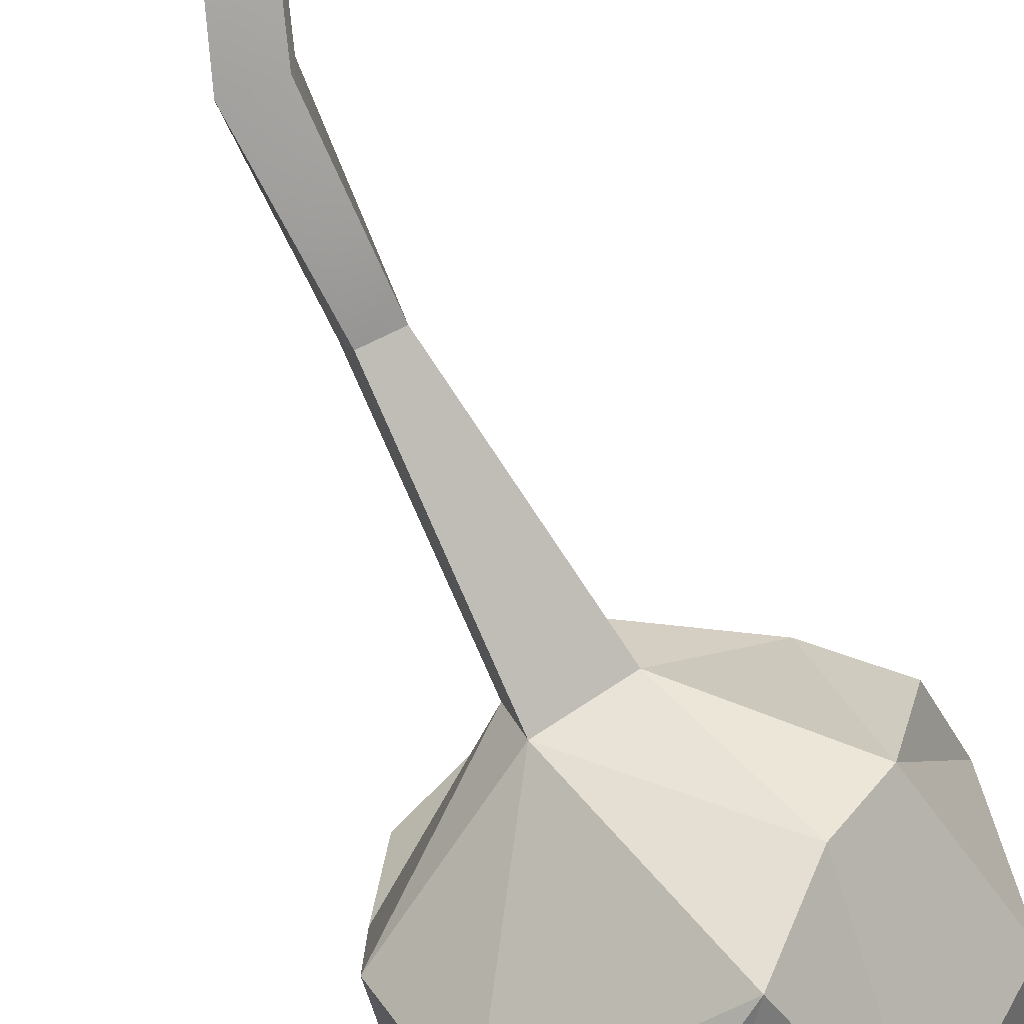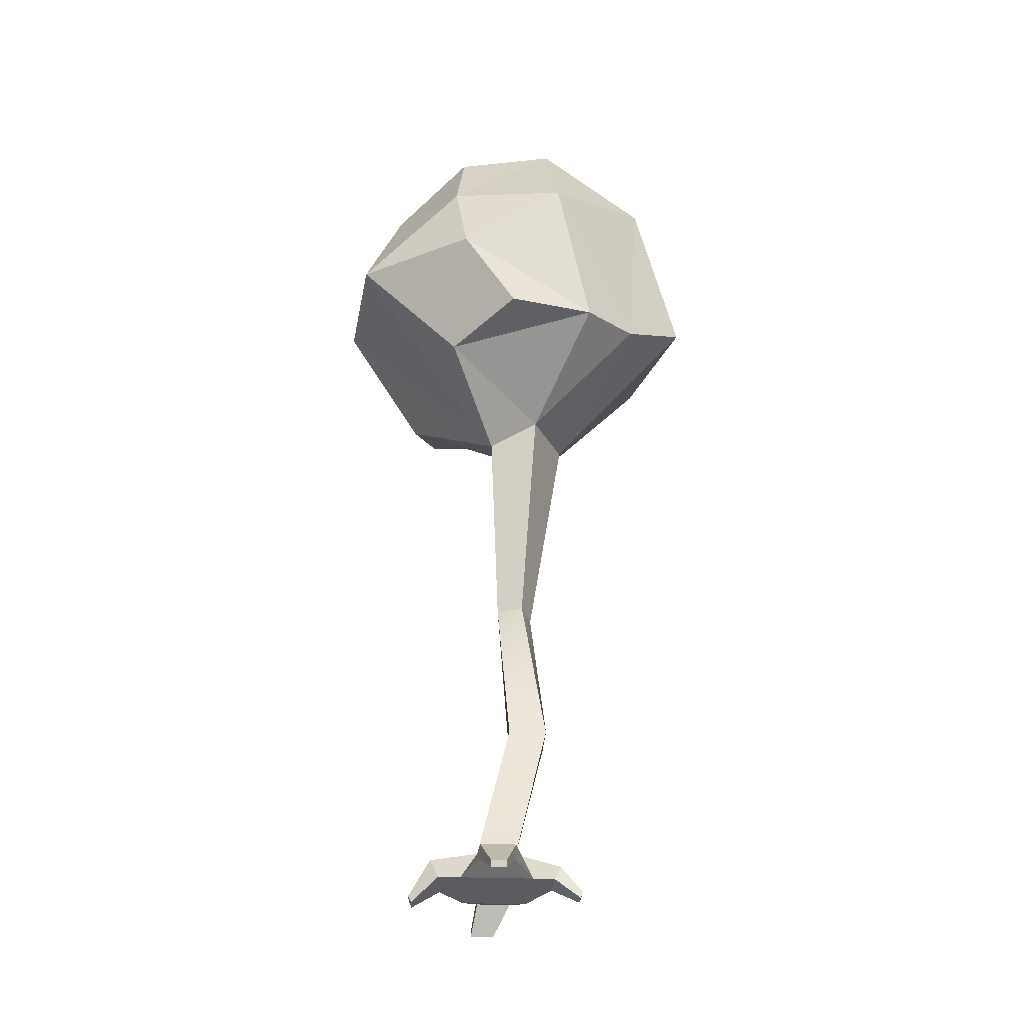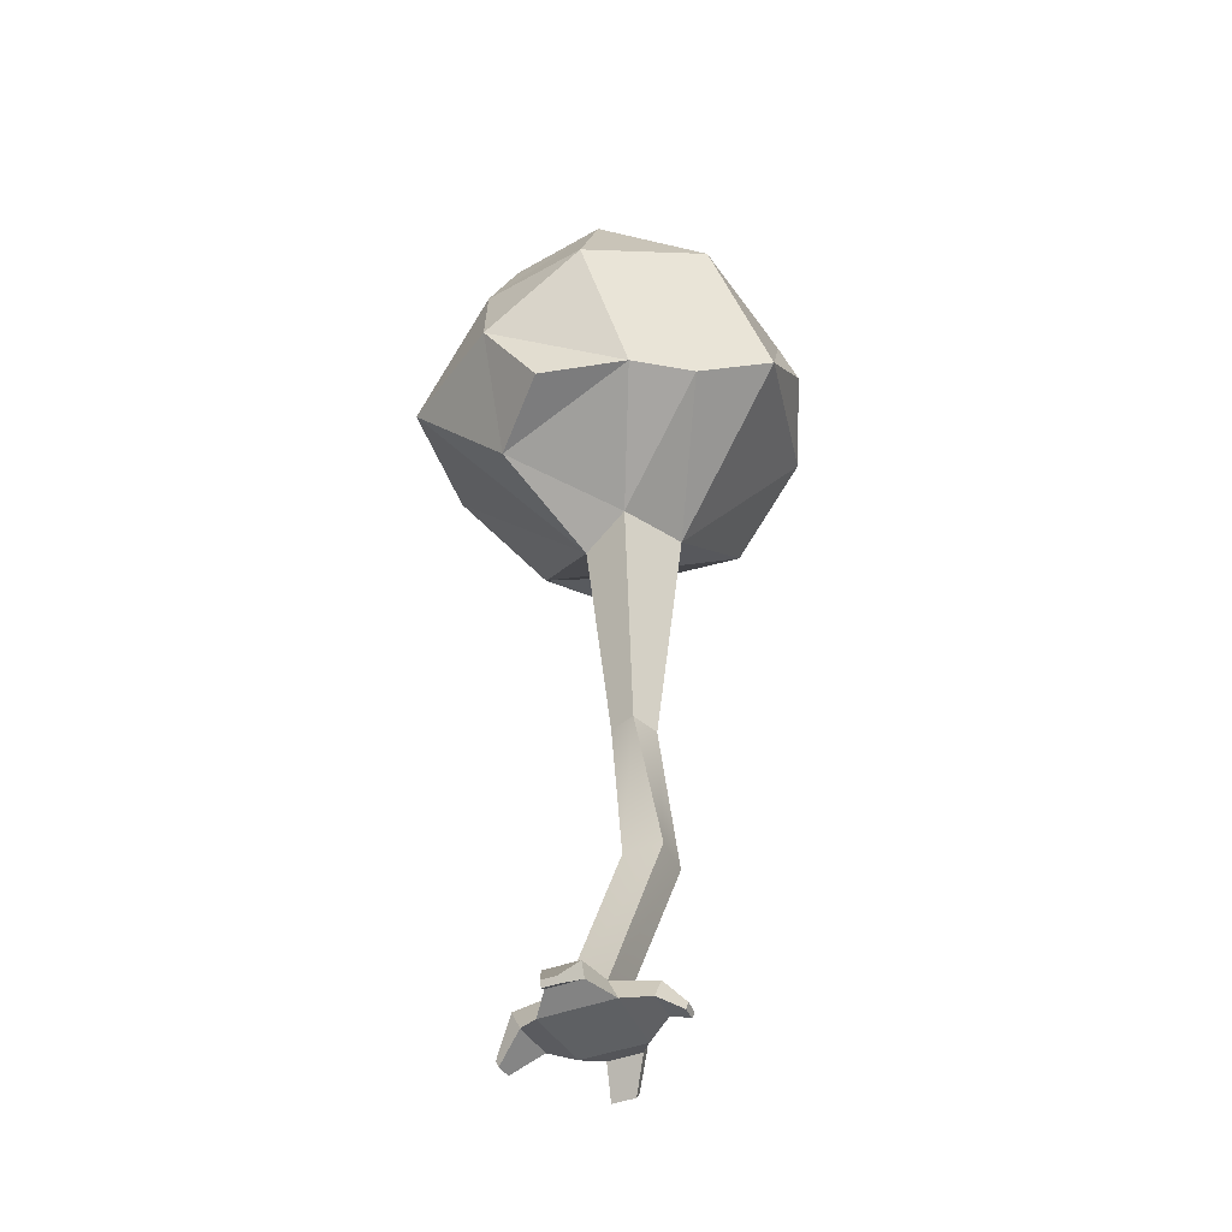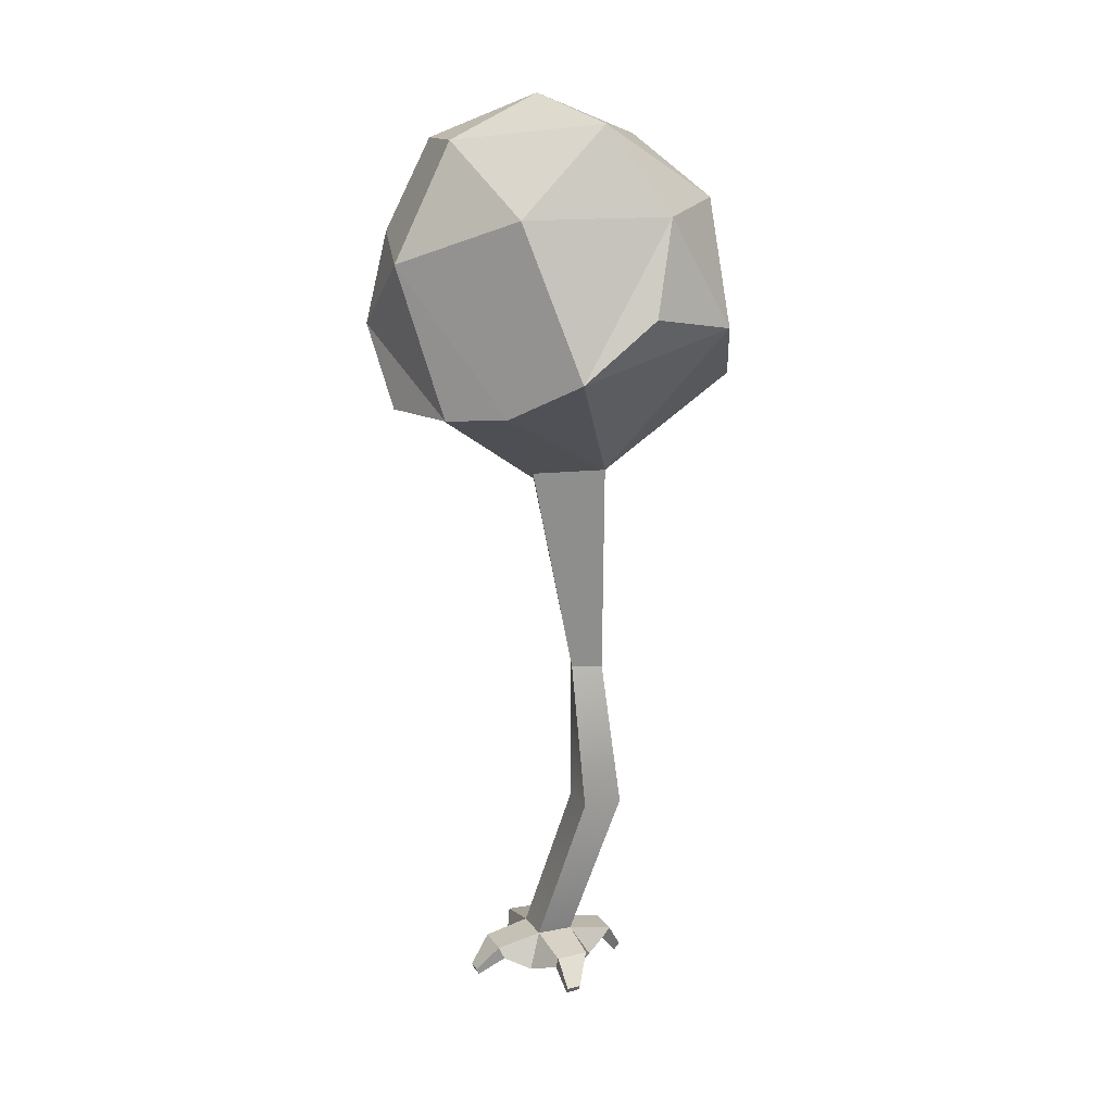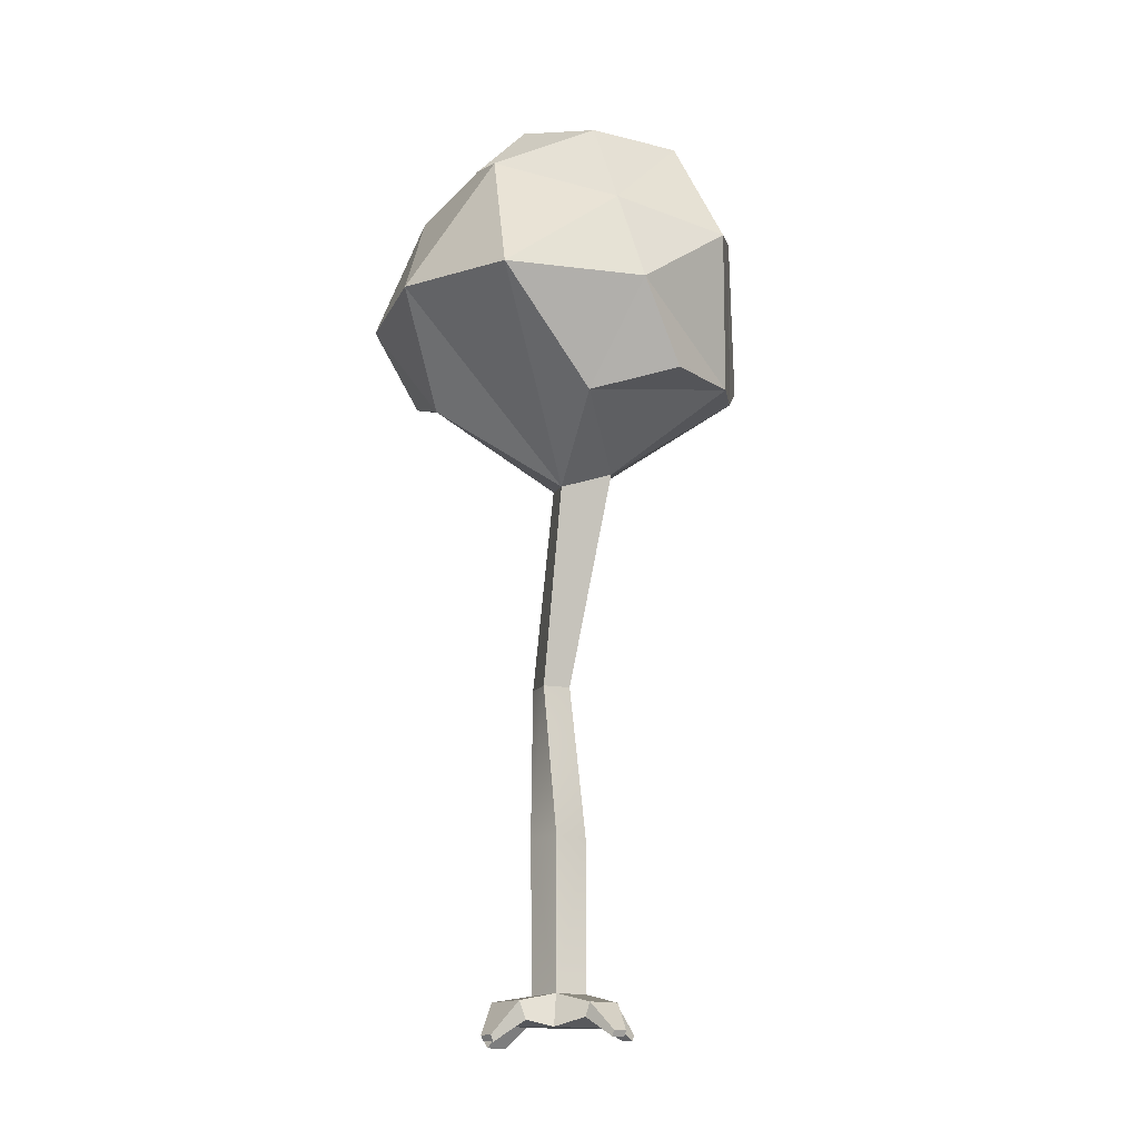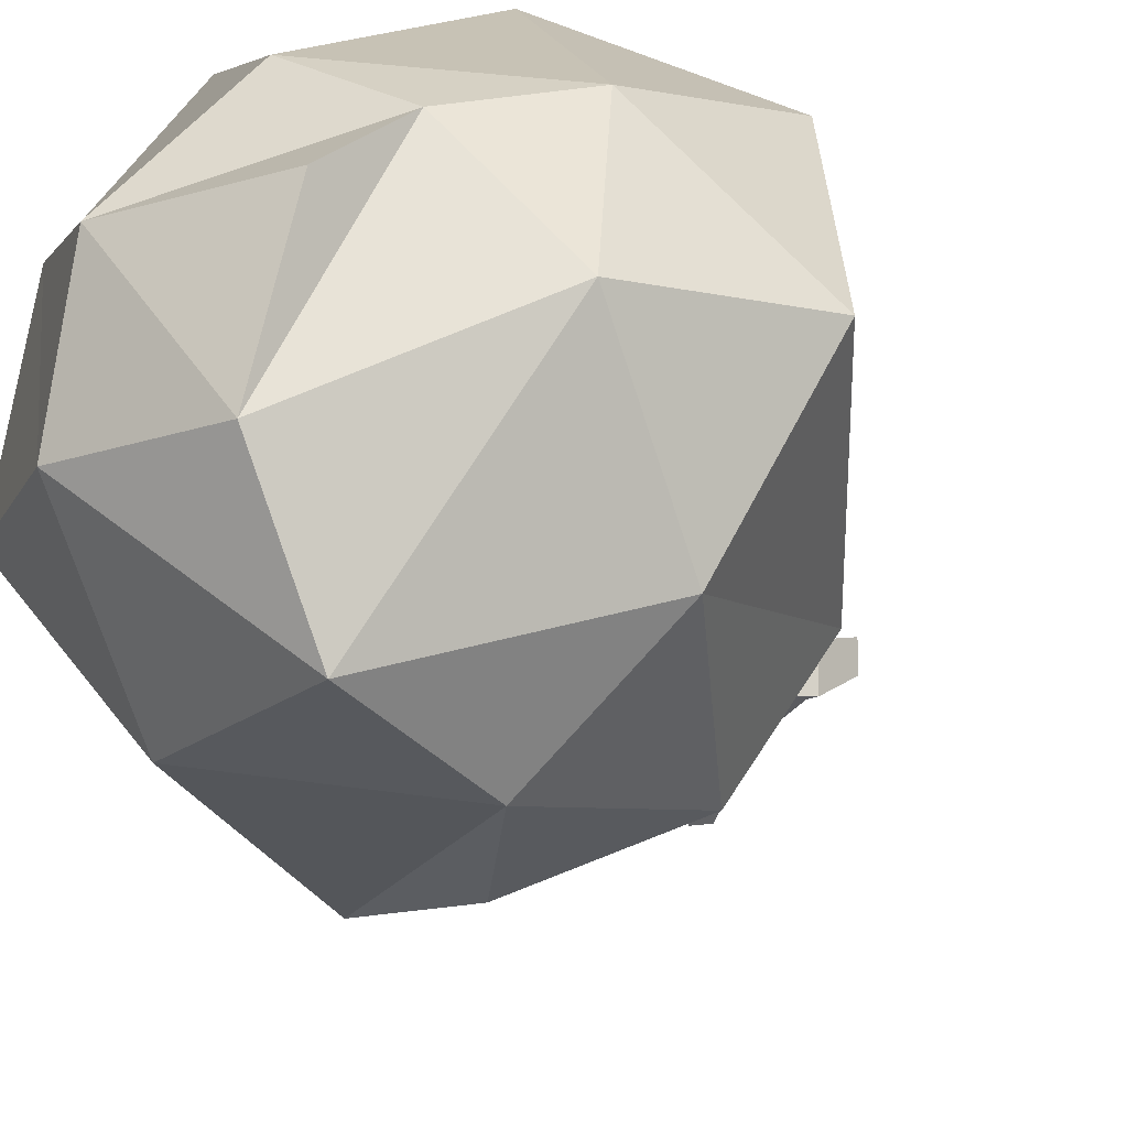
<metadata>
{"format":"obj","ext":"obj","renderer":"f3d","projection":"perspective","resolution":1024,"background":"white","views":[{"elev":-70.0,"azim":20.4,"up":"+Z"},{"elev":-34.0,"azim":87.4,"up":"+Y"},{"elev":-43.9,"azim":114.2,"up":"+Y"},{"elev":16.0,"azim":157.3,"up":"+Y"},{"elev":-15.1,"azim":49.1,"up":"+Y"},{"elev":-10.5,"azim":-169.0,"up":"+Z"}]}
</metadata>
<code>
v  -5.634 0.3738 1.122
v  -5.634 0.3738 -3.881
v  -0.0133 0.1894 -4.208
v  -0.0133 0.1894 1.449
v  -2.427 -0.9252 5.215
v  -2.427 -0.4188 5.451
v  -3.71 -0.4254 5.366
v  -3.71 -0.8555 5.165
v  3.9 -0.5733 -1.966
v  4.114 -0.1137 -1.966
v  4.114 -0.1137 -0.7934
v  3.9 -0.5733 -0.7934
v  -2.924 -0.5194 -7.939
v  -2.924 -0.1364 -8.118
v  -1.781 -0.1305 -8.194
v  -1.781 -0.5815 -7.983
v  -9.118 -1.094 0.382
v  -9.599 -0.5212 0.382
v  -9.599 -0.5212 -1.419
v  -9.118 -1.094 -1.419
v  -1.319 2.721 0.1348
v  -4.437 15.11 -2.537
v  -7.679 15.06 -2.624
v  -4.328 2.622 -0.0402
v  -4.437 15.11 -5.592
v  -1.319 2.721 -2.894
v  -7.679 15.06 -5.505
v  -4.328 2.622 -2.719
v  -1.189 0.6767 3.16
v  -4.703 0.8675 3.024
v  -1.189 2.063 3.807
v  -4.703 2.045 3.573
v  1.843 0.8718 -2.76
v  1.843 0.8718 0.0012
v  2.348 1.954 -2.76
v  2.348 1.954 0.0012
v  -4.268 1.003 -5.874
v  -1.624 0.859 -5.977
v  -4.268 1.889 -6.287
v  -1.624 1.902 -6.463
v  -7.393 0.9961 -0.0693
v  -7.393 0.9961 -2.69
v  -8.093 1.83 -0.0693
v  -8.093 1.83 -2.69
v  -4.82 26.95 -1.516
v  -7.157 26.95 -2.367
v  -4.065 26.95 -3.589
v  -6.403 26.95 -4.44
v  -1.812 42.63 -0.7678
v  -6.304 43.79 -3.767
v  -0.1845 44.06 -4.678
v  -5.351 44.46 -7.191
v  -2.214 72.58 3.011
v  5.666 70.13 2.288
v  -0.4554 73.78 -5.019
v  9.17 62.95 2.948
v  6.784 70.49 -5.515
v  -2.829 71.89 -12.62
v  11.25 55.87 2.038
v  11.54 61.53 -6.21
v  4.462 65.29 -14.04
v  -6.861 65.26 -15.67
v  10.53 49.69 -2.204
v  8.705 49.91 -9.015
v  5.194 50.49 -13
v  1.117 53.63 -17.82
v  -4.746 58.08 -17.86
v  -5.063 69.42 5.577
v  -10.67 70.16 -0.272
v  -10.37 66.05 6.978
v  -13.11 65.87 -9.343
v  -17.63 63.52 -0.2186
v  -15.54 57.58 8.102
v  -12.2 56.56 -14.85
v  -15.57 51.73 -8.148
v  -15.77 52.59 -1.674
v  -14.38 51.23 4.399
v  0.4034 67.27 8.22
v  -5.466 57.36 12.49
v  5.312 56.52 11.05
v  -9.189 49.26 6.313
v  5.696 47.98 2.856
g Box001
f 1 2 3 4
f 5 6 7 8
f 9 10 11 12
f 13 14 15 16
f 17 18 19 20
f 21 22 23 24
f 25 22 21 26
f 27 25 26 28
f 23 27 28 24
f 1 4 29 30
f 4 21 31 29
f 21 24 32 31
f 24 1 30 32
f 4 3 33 34
f 3 26 35 33
f 26 21 36 35
f 21 4 34 36
f 3 2 37 38
f 2 28 39 37
f 28 26 40 39
f 26 3 38 40
f 2 1 41 42
f 1 24 43 41
f 24 28 44 43
f 28 2 42 44
f 30 29 5 8
f 29 31 6 5
f 31 32 7 6
f 32 30 8 7
f 34 33 9 12
f 33 35 10 9
f 35 36 11 10
f 36 34 12 11
f 38 37 13 16
f 37 39 14 13
f 39 40 15 14
f 40 38 16 15
f 42 41 17 20
f 41 43 18 17
f 43 44 19 18
f 44 42 20 19
f 45 46 23 22
f 47 45 22 25
f 48 47 25 27
f 46 48 27 23
f 45 49 50 46
f 47 51 49 45
f 47 48 52 51
f 48 46 50 52
f 53 54 55
f 54 56 57
f 54 57 55
f 55 57 58
f 56 59 60
f 56 60 57
f 57 60 61
f 57 61 58
f 58 61 62
f 59 63 64
f 59 64 60
f 60 64 65
f 60 65 61
f 61 65 66
f 61 66 62
f 62 66 67
f 53 55 68
f 55 58 69
f 55 69 68
f 68 69 70
f 58 62 71
f 58 71 69
f 69 71 72
f 69 72 70
f 70 72 73
f 62 67 74
f 62 74 71
f 71 74 75
f 71 75 72
f 72 75 76
f 72 76 73
f 73 76 77
f 53 68 54
f 68 70 78
f 68 78 54
f 54 78 56
f 70 73 79
f 70 79 78
f 78 79 80
f 78 80 56
f 56 80 59
f 73 77 81
f 73 81 79
f 79 81 49
f 79 49 80
f 80 49 82
f 80 82 59
f 59 82 63
f 63 82 64
f 82 49 51
f 82 51 64
f 64 51 65
f 49 81 50
f 51 52 65
f 65 52 66
f 81 77 76
f 81 76 50
f 50 76 75
f 50 75 52
f 52 75 74
f 52 74 66
f 66 74 67

</code>
